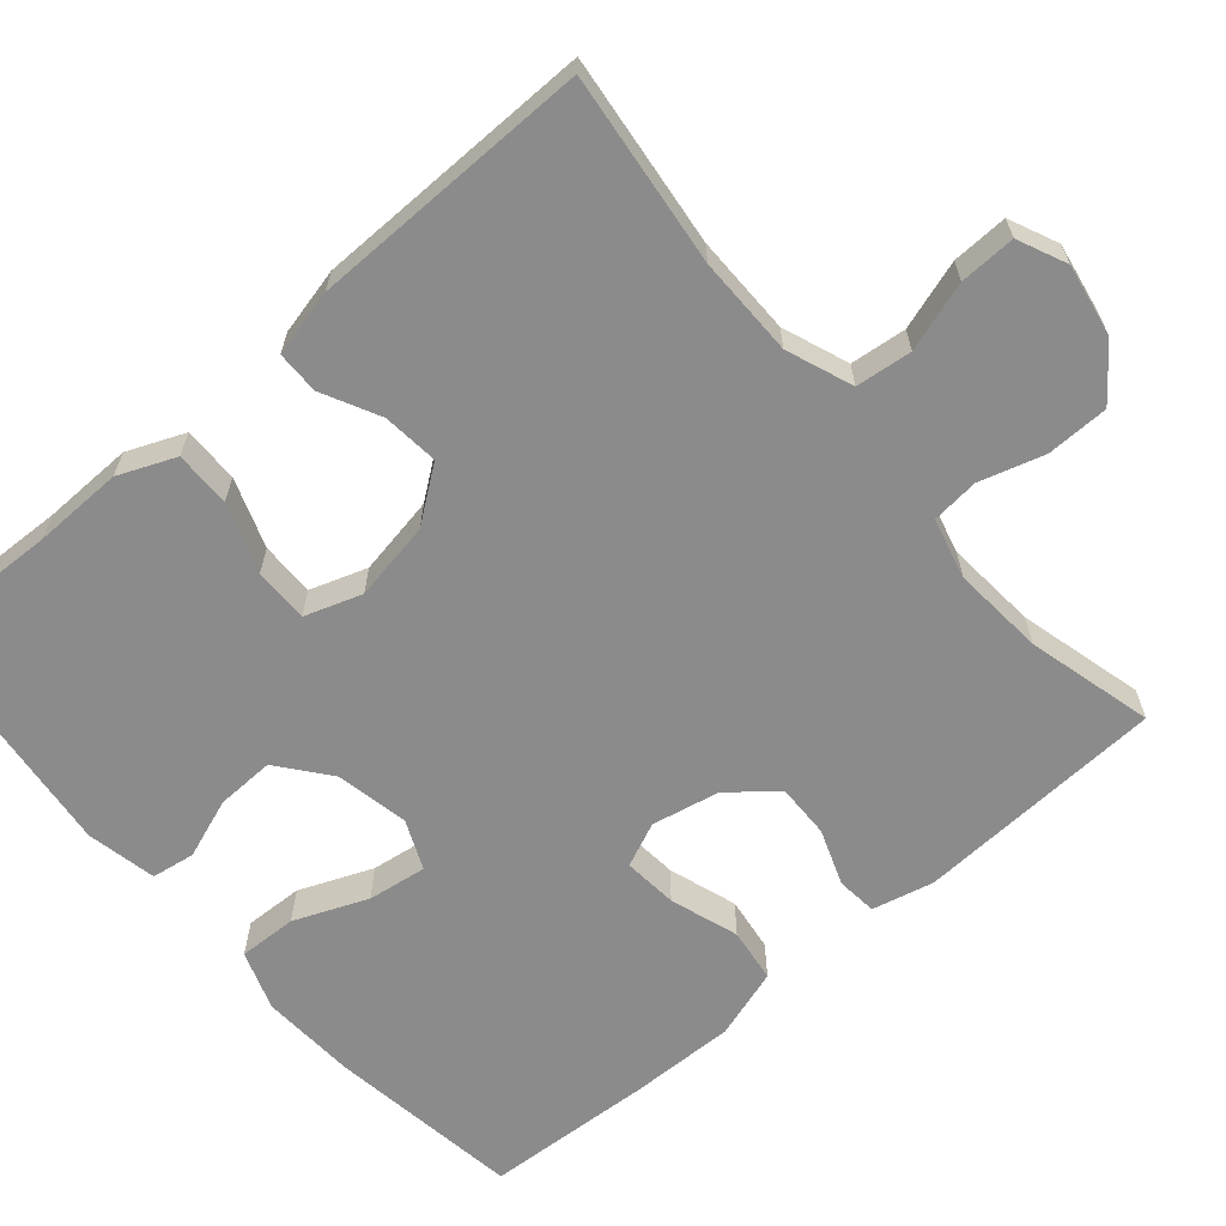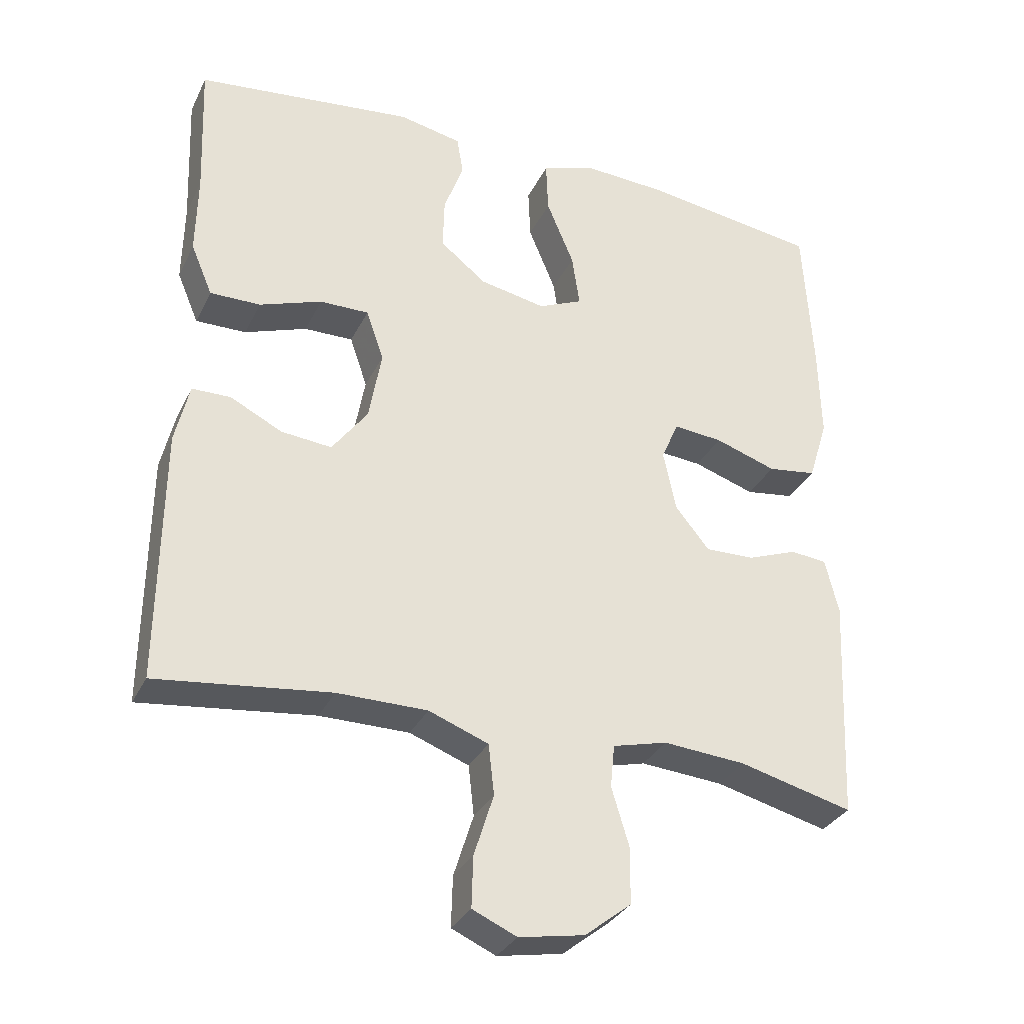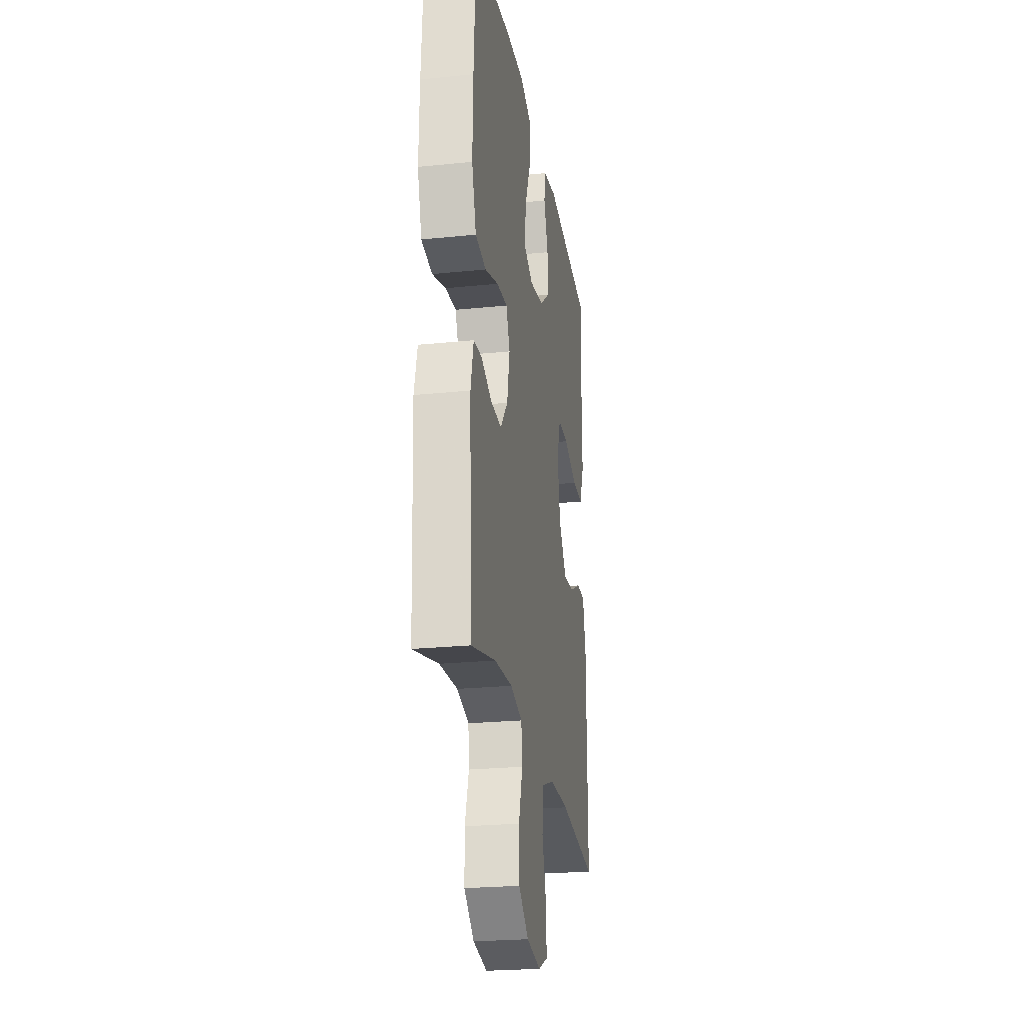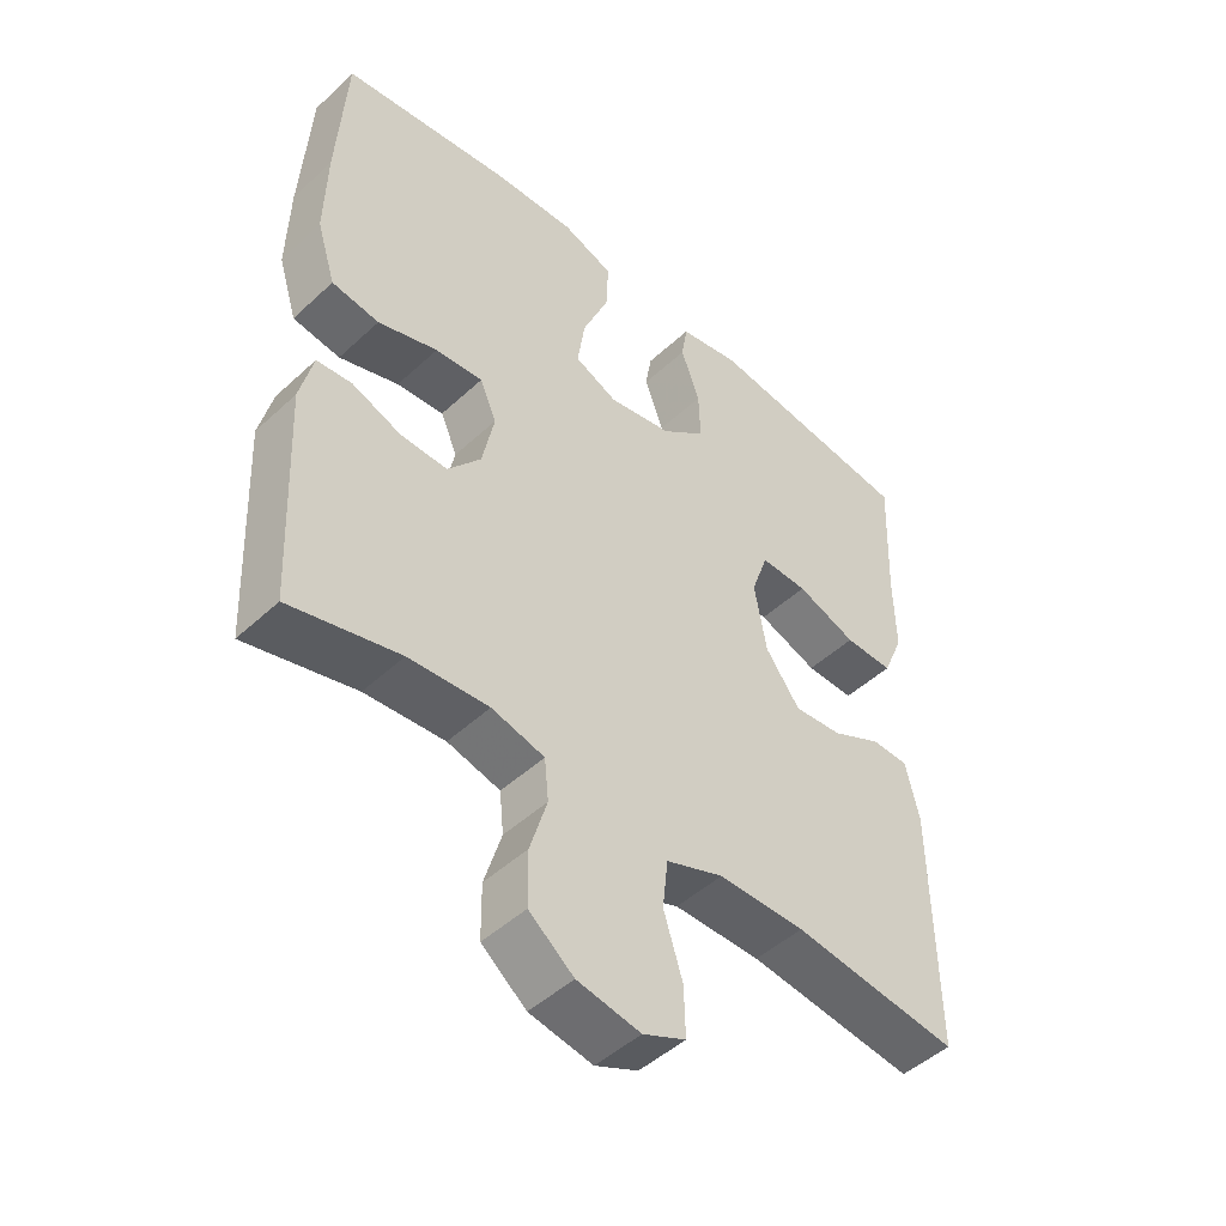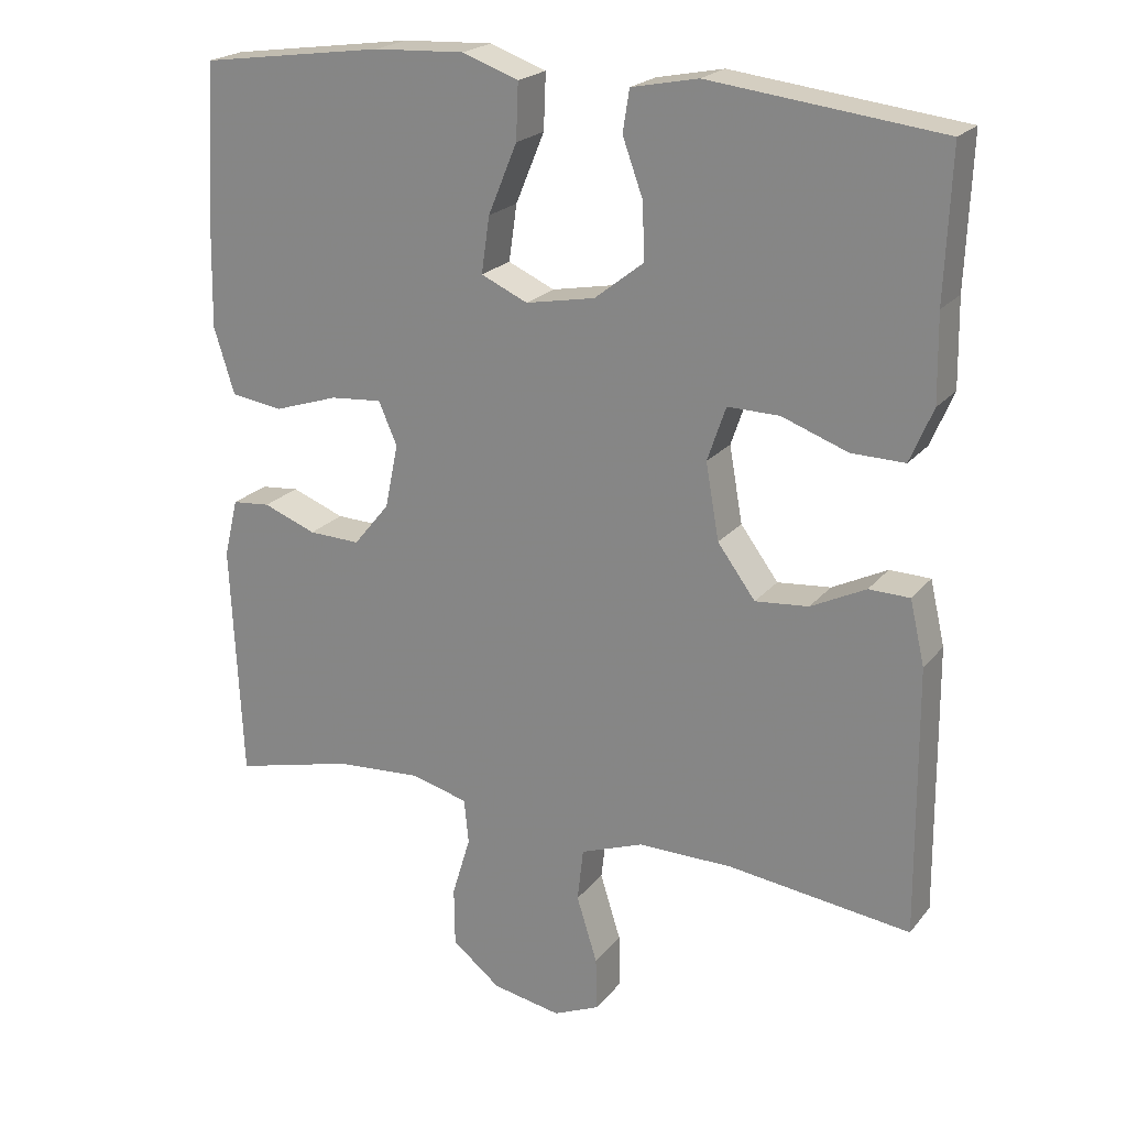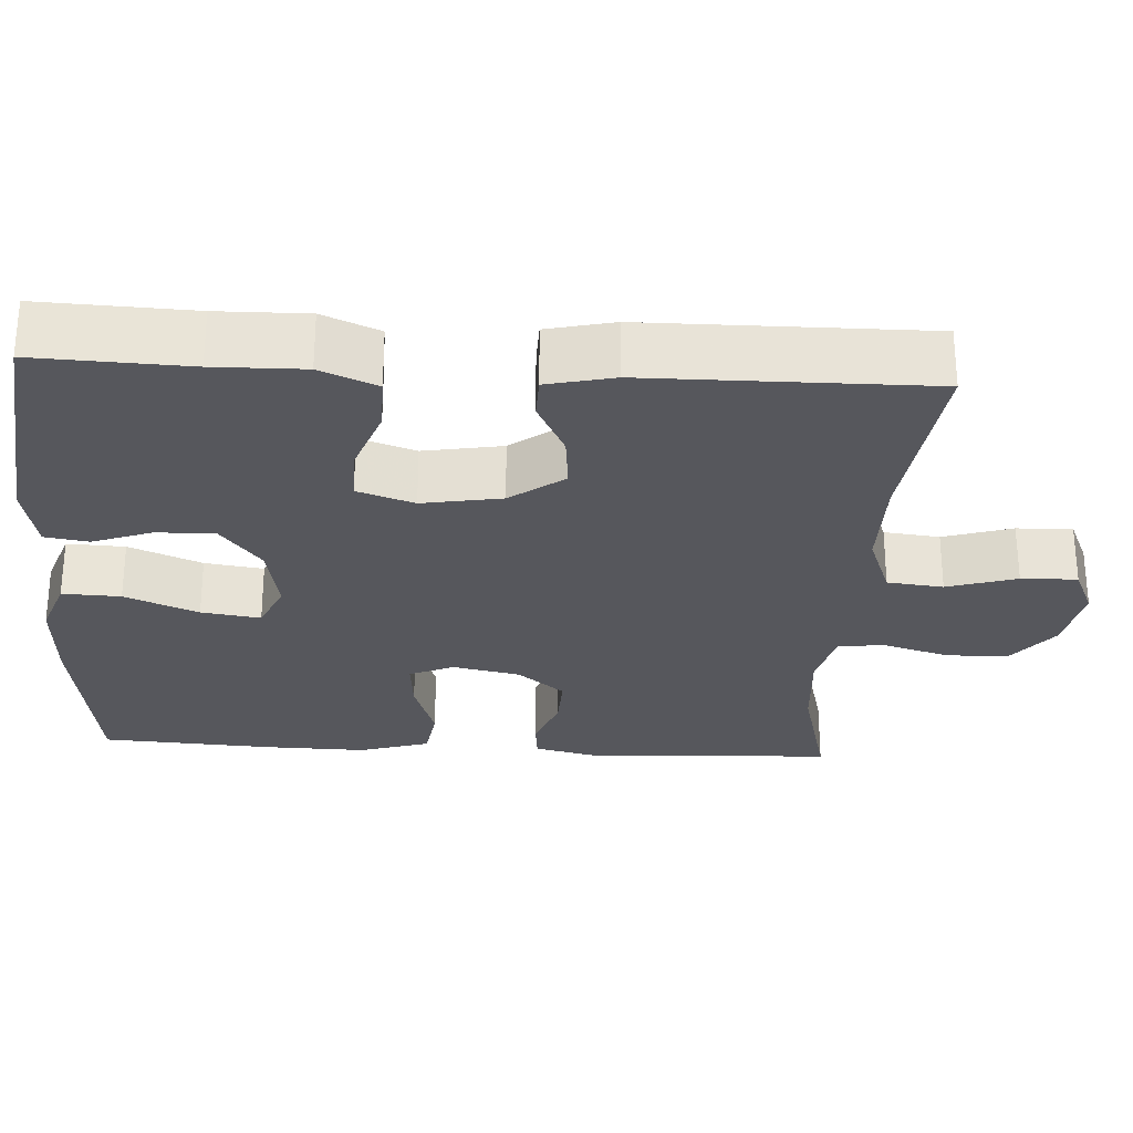
<metadata>
{"format":"obj","ext":"obj","renderer":"f3d","projection":"perspective","resolution":1024,"background":"white","views":[{"elev":-64.0,"azim":130.8,"up":"+Y"},{"elev":-32.2,"azim":157.1,"up":"+Z"},{"elev":-24.2,"azim":-80.4,"up":"+Z"},{"elev":-47.9,"azim":-44.0,"up":"+Z"},{"elev":21.6,"azim":27.9,"up":"+Z"},{"elev":-27.5,"azim":86.6,"up":"+Y"}]}
</metadata>
<code>
v -0.5 0.07 0.5
v -0.249 0.07 0.535
v -0.127 0.07 0.541
v -0.051 0.07 0.514
v -0.054 0.07 0.439
v -0.093 0.07 0.345
v -0.104 0.07 0.269
v -0.041 0.07 0.241
v 0.053 0.07 0.259
v 0.119 0.07 0.311
v 0.117 0.07 0.386
v 0.089 0.07 0.463
v 0.098 0.07 0.519
v 0.188 0.07 0.537
v 0.5 0.07 0.5
v 0.492 0.07 0.303
v 0.494 0.07 0.187
v 0.463 0.07 0.114
v 0.391 0.07 0.115
v 0.302 0.07 0.147
v 0.232 0.07 0.148
v 0.207 0.07 0.075
v 0.225 0.07 -0.027
v 0.276 0.07 -0.096
v 0.348 0.07 -0.089
v 0.422 0.07 -0.052
v 0.477 0.07 -0.053
v 0.497 0.07 -0.139
v 0.5 0.07 -0.5
v 0.253 0.07 -0.47
v 0.125 0.07 -0.47
v 0.04 0.07 -0.502
v 0.032 0.07 -0.574
v 0.06 0.07 -0.663
v 0.062 0.07 -0.735
v -0.001 0.07 -0.763
v -0.094 0.07 -0.746
v -0.16 0.07 -0.694
v -0.161 0.07 -0.614
v -0.136 0.07 -0.531
v -0.142 0.07 -0.47
v -0.22 0.07 -0.45
v -0.338 0.07 -0.459
v -0.5 0.07 -0.5
v -0.515 0.07 -0.178
v -0.496 0.07 -0.099
v -0.444 0.07 -0.094
v -0.372 0.07 -0.121
v -0.302 0.07 -0.123
v -0.253 0.07 -0.063
v -0.235 0.07 0.024
v -0.26 0.07 0.081
v -0.33 0.07 0.075
v -0.418 0.07 0.046
v -0.488 0.07 0.056
v -0.516 0.07 0.146
v -0.513 0.07 0.281
v -0.5 0 0.5
v -0.249 0 0.535
v -0.127 0 0.541
v -0.051 0 0.514
v -0.054 0 0.439
v -0.093 0 0.345
v -0.104 0 0.269
v -0.041 0 0.241
v 0.053 0 0.259
v 0.119 0 0.311
v 0.117 0 0.386
v 0.089 0 0.463
v 0.098 0 0.519
v 0.188 0 0.537
v 0.5 0 0.5
v 0.492 0 0.303
v 0.494 0 0.187
v 0.463 0 0.114
v 0.391 0 0.115
v 0.302 0 0.147
v 0.232 0 0.148
v 0.207 0 0.075
v 0.225 0 -0.027
v 0.276 0 -0.096
v 0.348 0 -0.089
v 0.422 0 -0.052
v 0.477 0 -0.053
v 0.497 0 -0.139
v 0.5 0 -0.5
v 0.253 0 -0.47
v 0.125 0 -0.47
v 0.04 0 -0.502
v 0.032 0 -0.574
v 0.06 0 -0.663
v 0.062 0 -0.735
v -0.001 0 -0.763
v -0.094 0 -0.746
v -0.16 0 -0.694
v -0.161 0 -0.614
v -0.136 0 -0.531
v -0.142 0 -0.47
v -0.22 0 -0.45
v -0.338 0 -0.459
v -0.5 0 -0.5
v -0.515 0 -0.178
v -0.496 0 -0.099
v -0.444 0 -0.094
v -0.372 0 -0.121
v -0.302 0 -0.123
v -0.253 0 -0.063
v -0.235 0 0.024
v -0.26 0 0.081
v -0.33 0 0.075
v -0.418 0 0.046
v -0.488 0 0.056
v -0.516 0 0.146
v -0.513 0 0.281
f 4 5 6
f 3 4 6
f 2 3 6
f 1 2 6
f 57 1 6
f 56 57 6
f 55 56 6
f 54 55 6
f 53 54 6
f 52 53 6 7
f 51 52 7 8
f 50 51 8 9
f 49 50 9 10
f 46 47 48
f 45 46 48
f 44 45 48
f 43 44 48
f 42 43 48 49
f 41 42 49 10
f 38 39 40
f 37 38 40
f 36 37 40
f 35 36 40
f 34 35 40
f 33 34 40
f 40 41 10
f 33 40 10
f 32 33 10
f 28 29 30
f 27 28 30
f 26 27 30
f 25 26 30
f 24 25 30 31
f 23 24 31 32
f 18 19 20
f 17 18 20
f 16 17 20
f 16 20 21
f 15 16 21
f 14 15 21
f 13 14 21
f 12 13 21
f 11 12 21
f 10 11 21 22
f 10 22 23 32
f 63 62 61
f 63 61 60
f 63 60 59
f 63 59 58
f 63 58 114
f 63 114 113
f 63 113 112
f 63 112 111
f 63 111 110
f 64 63 110 109
f 65 64 109 108
f 66 65 108 107
f 67 66 107 106
f 105 104 103
f 105 103 102
f 105 102 101
f 105 101 100
f 106 105 100 99
f 67 106 99 98
f 97 96 95
f 97 95 94
f 97 94 93
f 97 93 92
f 97 92 91
f 97 91 90
f 67 98 97
f 67 97 90
f 67 90 89
f 87 86 85
f 87 85 84
f 87 84 83
f 87 83 82
f 88 87 82 81
f 89 88 81 80
f 77 76 75
f 77 75 74
f 77 74 73
f 78 77 73
f 78 73 72
f 78 72 71
f 78 71 70
f 78 70 69
f 78 69 68
f 79 78 68 67
f 89 80 79 67
f 1 58 59 2
f 2 59 60 3
f 3 60 61 4
f 4 61 62 5
f 5 62 63 6
f 6 63 64 7
f 7 64 65 8
f 8 65 66 9
f 9 66 67 10
f 10 67 68 11
f 11 68 69 12
f 12 69 70 13
f 13 70 71 14
f 14 71 72 15
f 15 72 73 16
f 16 73 74 17
f 17 74 75 18
f 18 75 76 19
f 19 76 77 20
f 20 77 78 21
f 21 78 79 22
f 22 79 80 23
f 23 80 81 24
f 24 81 82 25
f 25 82 83 26
f 26 83 84 27
f 27 84 85 28
f 28 85 86 29
f 29 86 87 30
f 30 87 88 31
f 31 88 89 32
f 32 89 90 33
f 33 90 91 34
f 34 91 92 35
f 35 92 93 36
f 36 93 94 37
f 37 94 95 38
f 38 95 96 39
f 39 96 97 40
f 40 97 98 41
f 41 98 99 42
f 42 99 100 43
f 43 100 101 44
f 44 101 102 45
f 45 102 103 46
f 46 103 104 47
f 47 104 105 48
f 48 105 106 49
f 49 106 107 50
f 50 107 108 51
f 51 108 109 52
f 52 109 110 53
f 53 110 111 54
f 54 111 112 55
f 55 112 113 56
f 56 113 114 57
f 57 114 58 1

</code>
